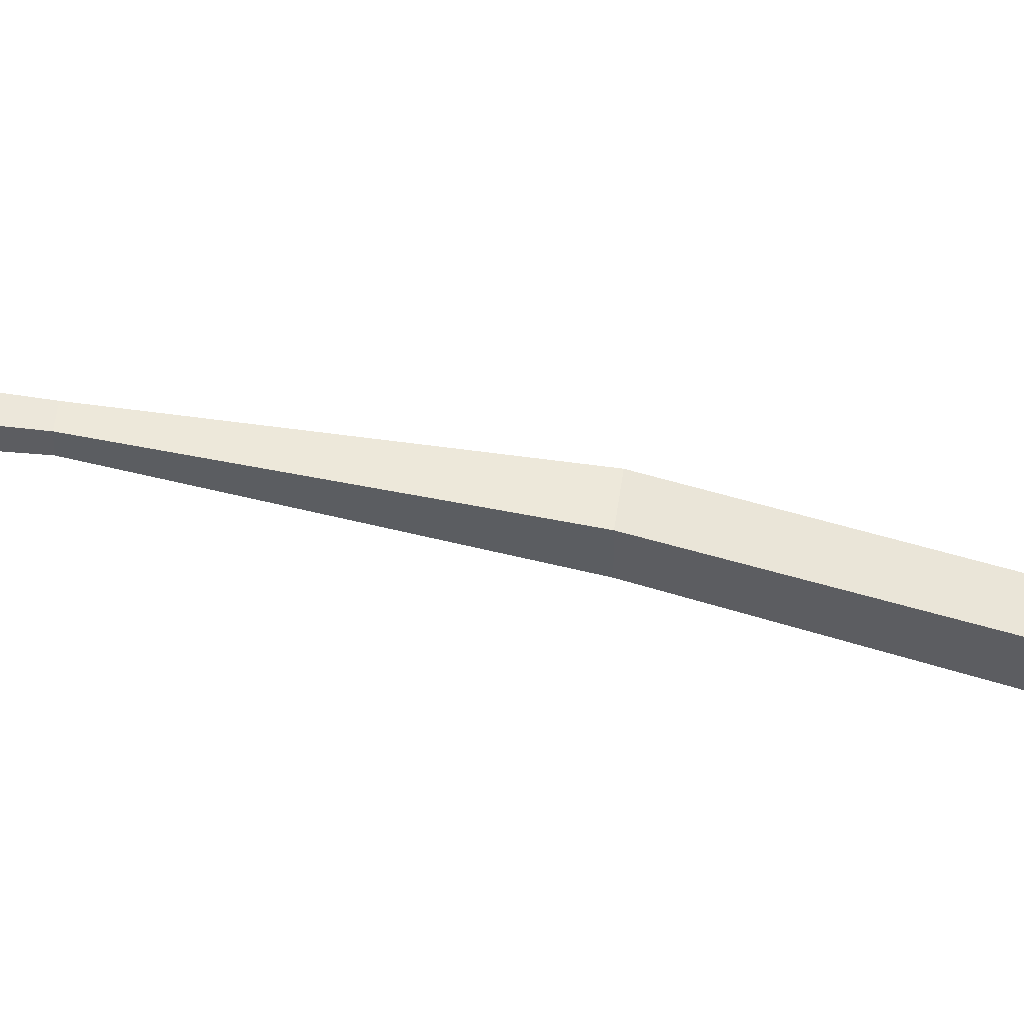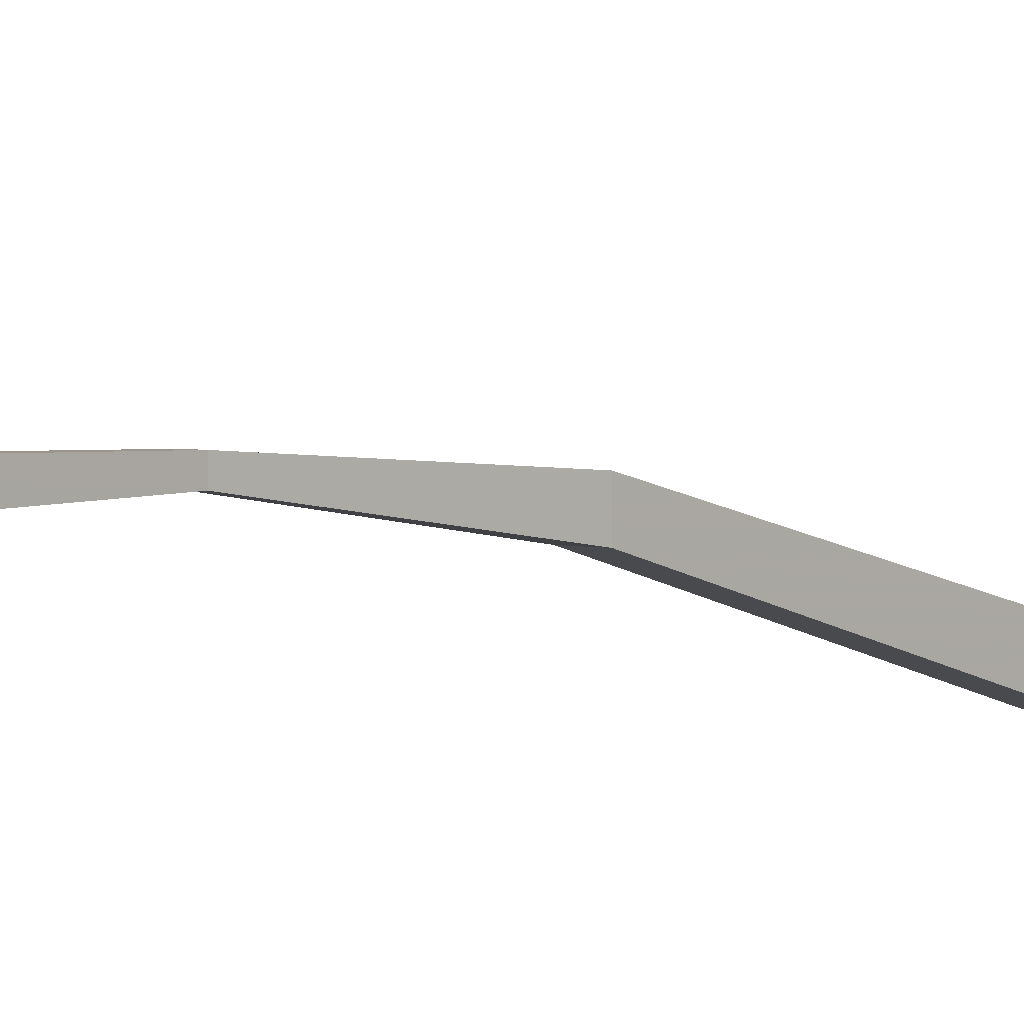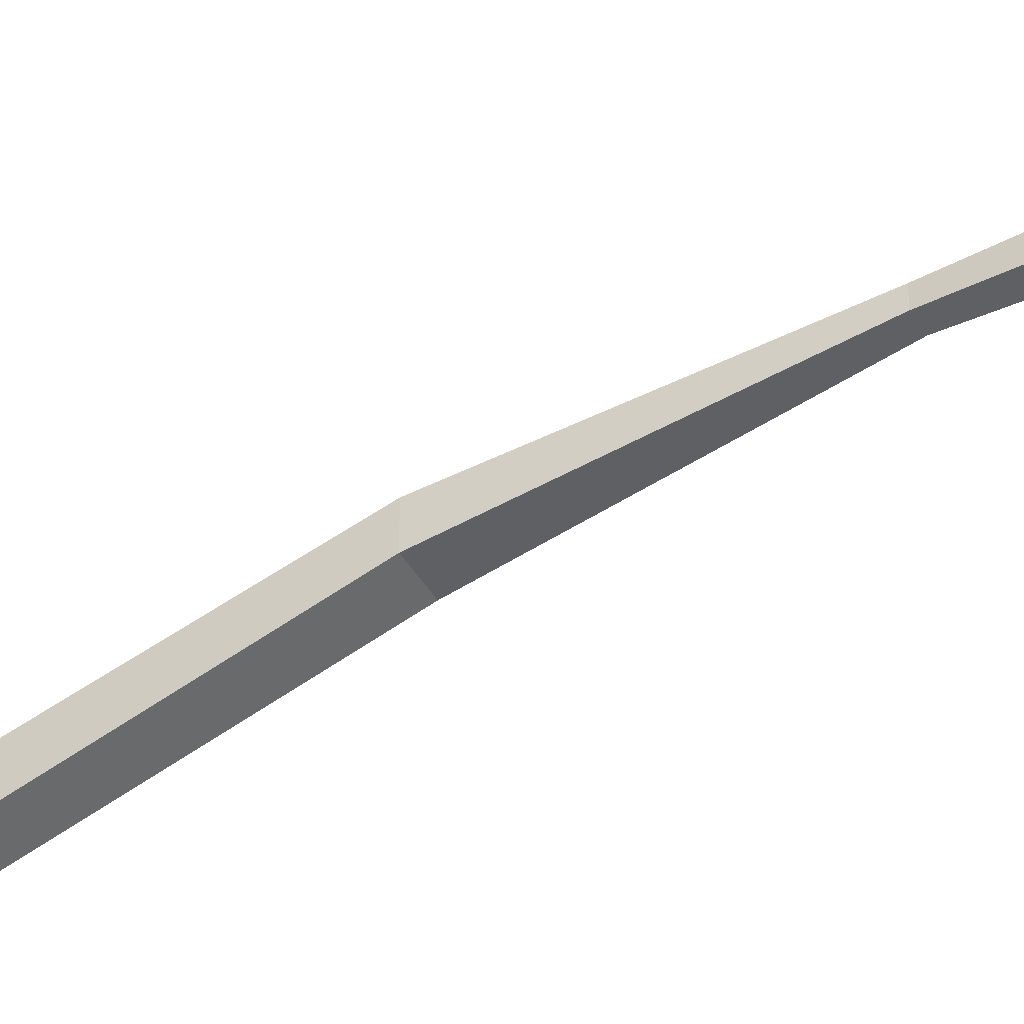
<metadata>
{"format":"obj","ext":"obj","renderer":"f3d","projection":"perspective","resolution":1024,"background":"white","views":[{"elev":52.5,"azim":97.6,"up":"+Y"},{"elev":3.0,"azim":41.8,"up":"+Y"},{"elev":-44.9,"azim":-60.7,"up":"+Y"}]}
</metadata>
<code>
v -0.6016 -0.8125 -1.109
v -0.6016 -0.7656 -1.141
v -0.5703 -0.7656 -1.141
v -0.5703 -0.8125 -1.109
v -0.5938 -0.75 -0.8984
v -0.5938 -0.7188 -0.8984
v -0.5781 -0.7188 -0.8984
v -0.5781 -0.75 -0.8984
v -0.6016 -0.7969 -0.7422
v -0.6016 -0.75 -0.7344
v -0.5703 -0.75 -0.7344
v -0.5703 -0.7969 -0.7422
v -0.6016 -0.6875 -0.3438
v -0.6016 -0.6562 -0.3438
v -0.6016 -0.7422 -0.6875
v -0.5938 -0.6641 -0.7969
v -0.5781 -0.6641 -0.7969
v -0.5781 -0.6406 -0.7734
v -0.5703 -0.7422 -0.6875
v -0.5703 -0.6875 -0.3438
v -0.5938 -0.6562 -0.1172
v -0.5938 -0.6406 -0.1172
v -0.5781 -0.6406 -0.1172
v -0.5703 -0.6562 -0.3438
v -0.5938 -0.6406 -0.7734
v -0.5859 -0.6406 -0.8906
v -0.5781 -0.6562 -0.1172
v -0.6016 -0.6641 0.2344
v -0.6016 -0.6328 0.2266
v -0.5703 -0.6328 0.2266
v -0.5703 -0.6641 0.2344
v -0.5938 -0.5625 0.4375
v -0.5938 -0.5312 0.4375
v -0.5781 -0.5312 0.4375
v -0.5781 -0.5625 0.4375
v -0.6016 -0.6016 0.5234
v -0.6016 -0.5547 0.5391
v -0.5703 -0.5547 0.5391
v -0.5703 -0.6016 0.5234
f 1 2 3
f 1 3 4
f 1 4 5
f 1 5 2
f 2 5 6
f 2 6 7
f 2 7 3
f 3 7 4
f 4 7 8
f 4 8 5
f 16 25 26
f 16 26 17
f 17 26 18
f 18 26 25
f 32 35 36
f 32 36 37
f 32 37 33
f 33 37 38
f 33 38 34
f 34 38 39
f 34 39 35
f 35 39 36
f 36 39 37
f 37 39 38
f 5 8 9
f 5 9 6
f 6 9 10
f 6 10 11
f 6 11 7
f 7 11 8
f 8 11 12
f 8 12 9
f 9 15 10
f 10 15 16
f 10 16 17
f 10 17 11
f 11 17 18
f 11 18 19
f 11 19 12
f 15 19 25
f 15 25 16
f 18 25 19
f 9 12 13
f 9 13 14
f 9 14 15
f 12 19 20
f 12 20 13
f 14 24 15
f 15 24 19
f 19 24 20
f 28 31 32
f 28 32 33
f 28 33 29
f 29 33 34
f 29 34 30
f 30 34 35
f 30 35 31
f 31 35 32
f 13 20 21
f 13 21 22
f 13 22 14
f 14 22 23
f 14 23 24
f 20 24 27
f 20 27 21
f 21 27 28
f 21 28 22
f 22 28 29
f 22 29 30
f 22 30 23
f 23 30 27
f 23 27 24
f 28 27 31
f 30 31 27

</code>
